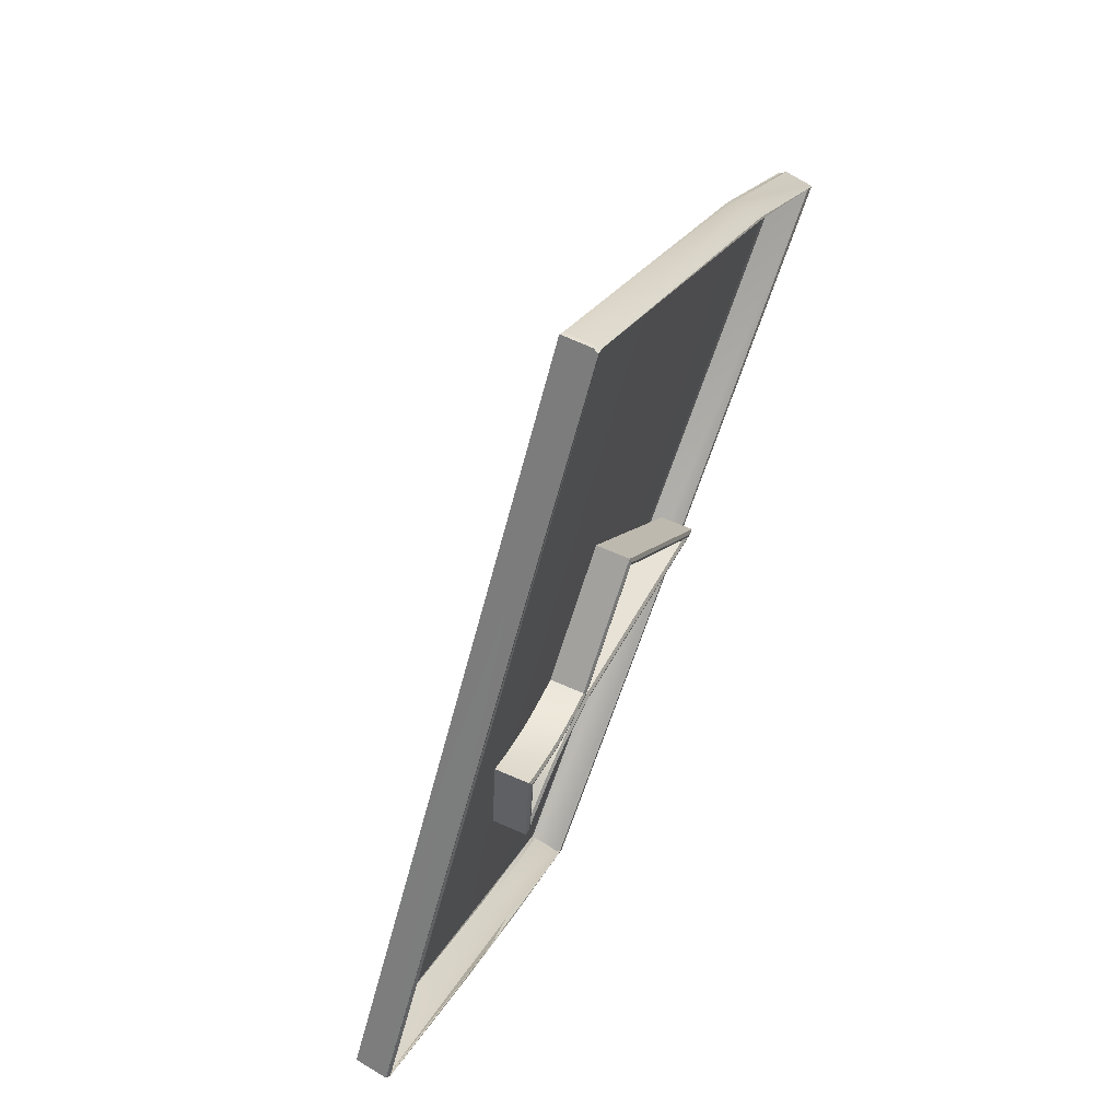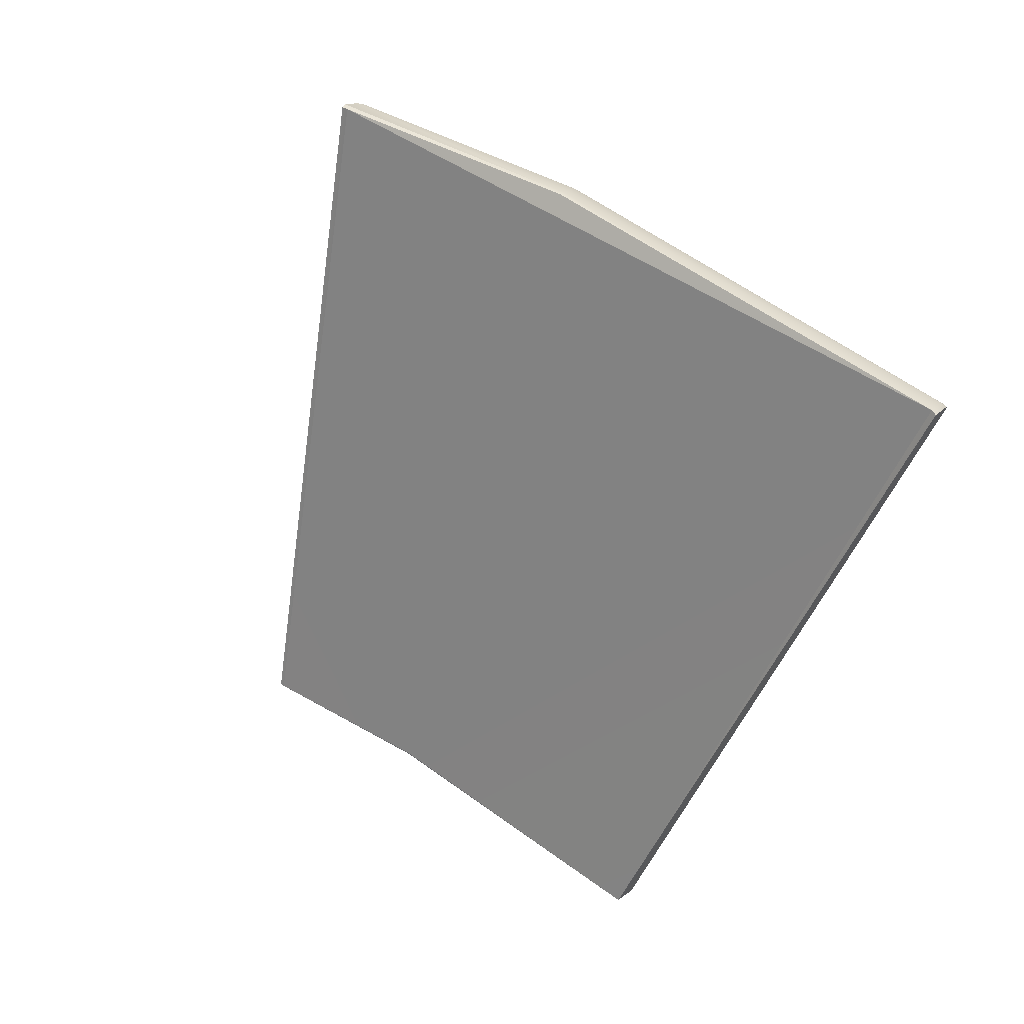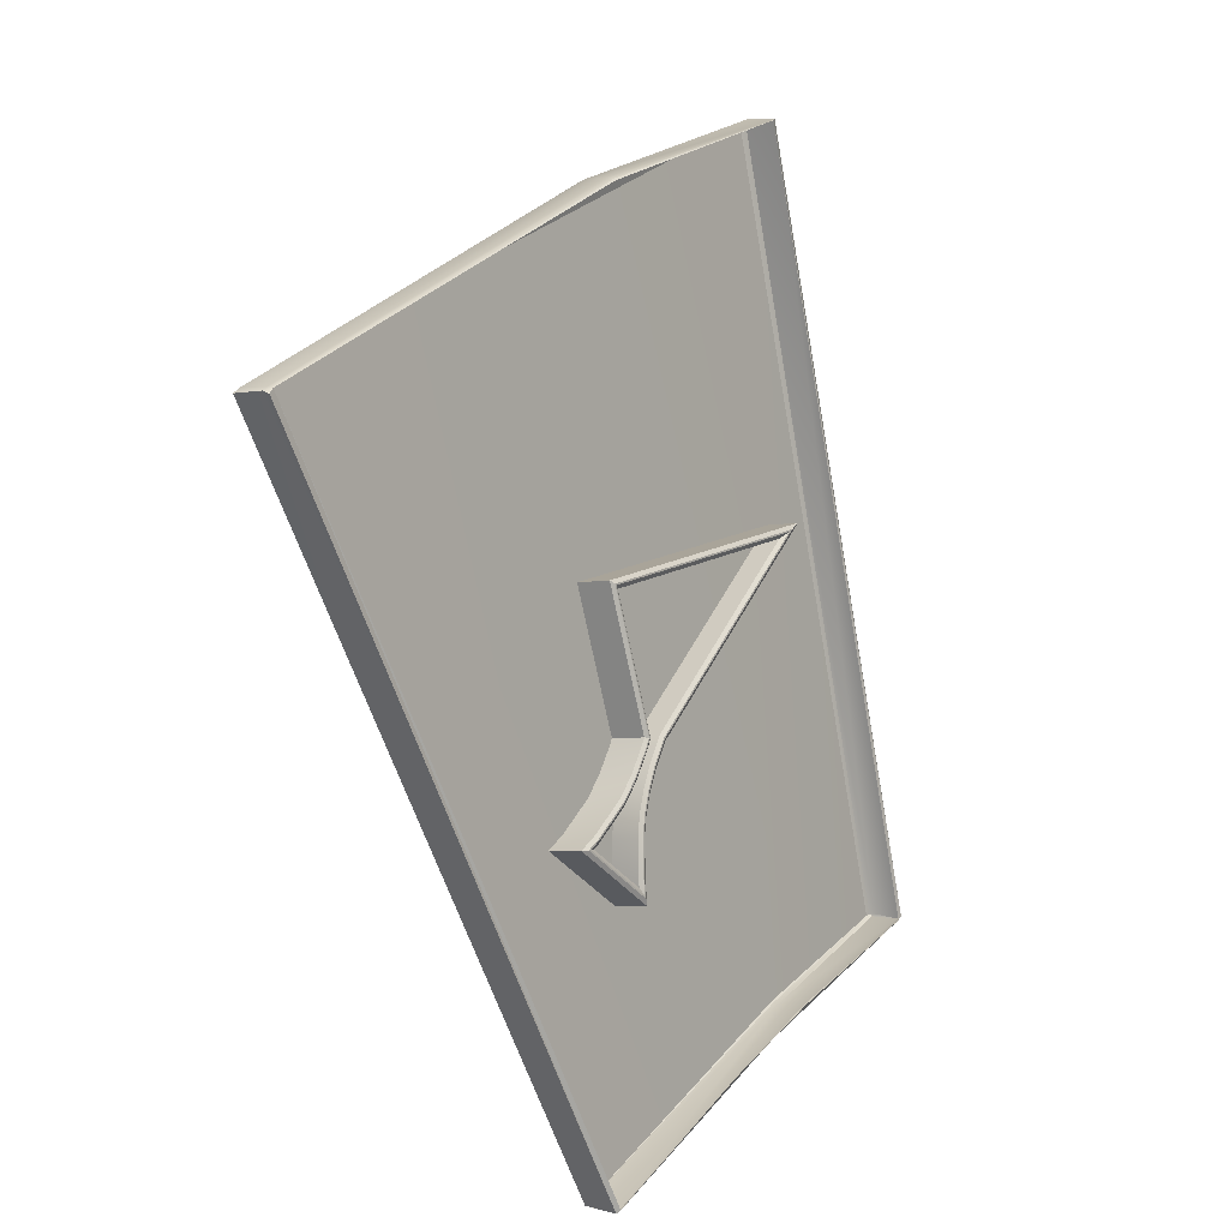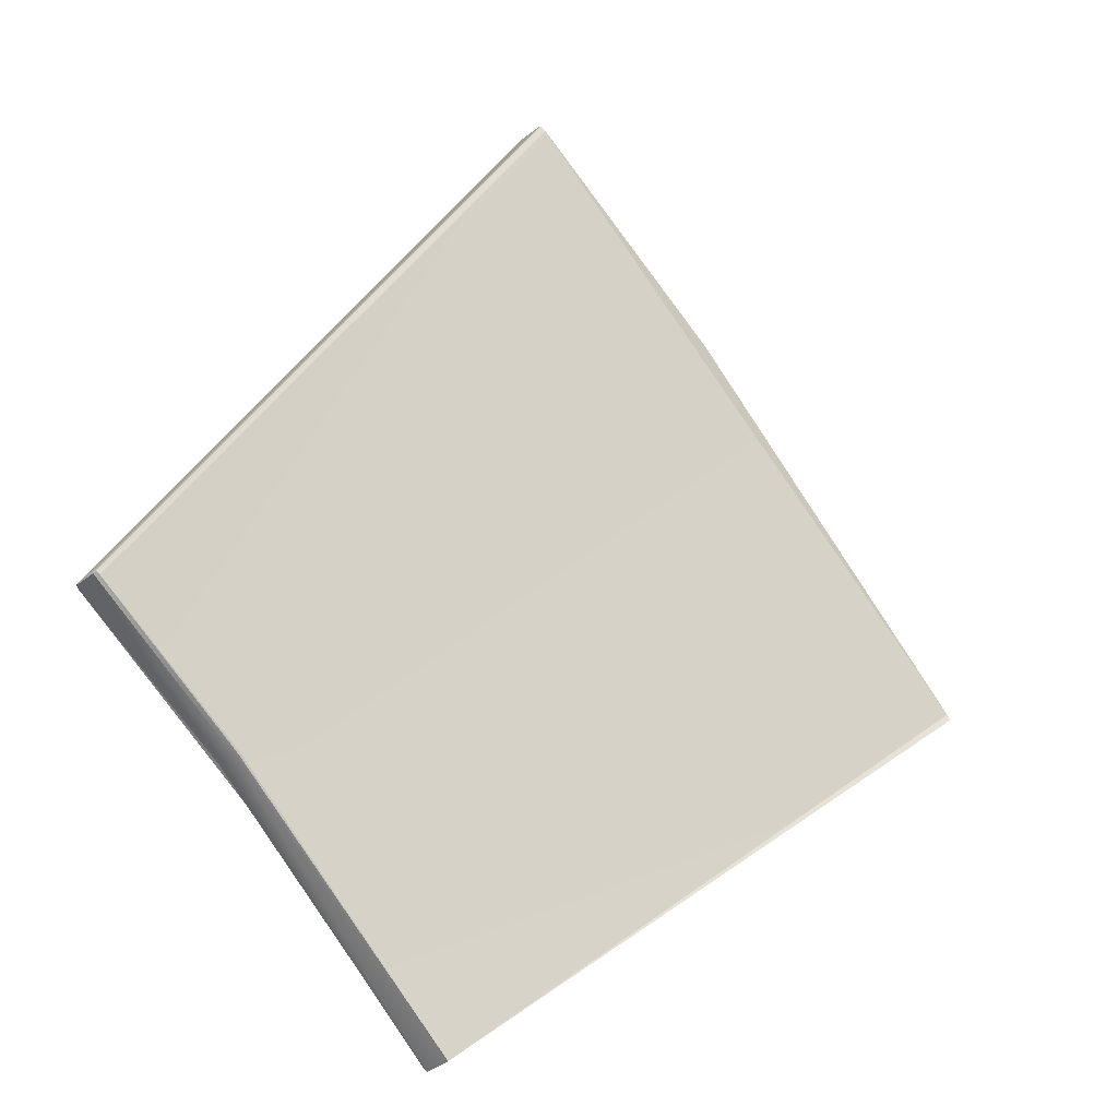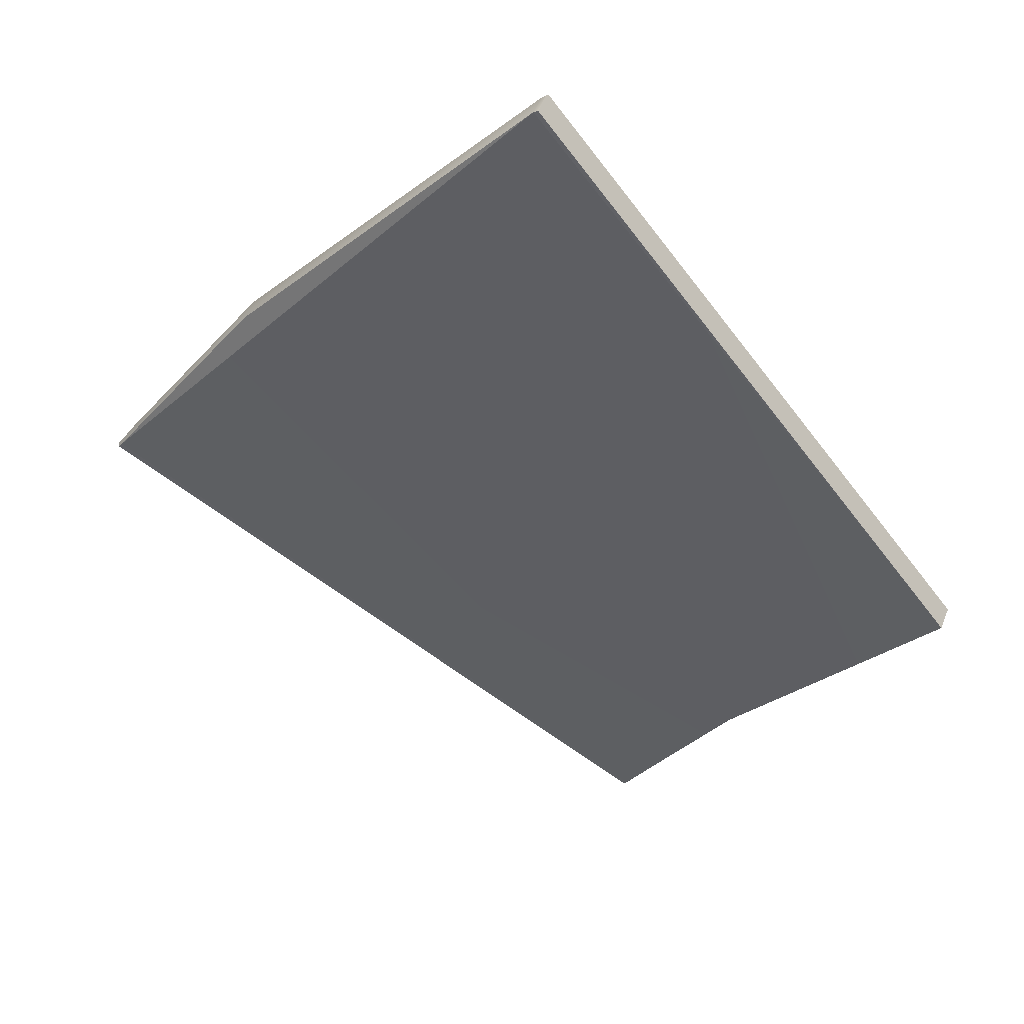
<metadata>
{"format":"obj","ext":"obj","renderer":"f3d","projection":"perspective","resolution":1024,"background":"white","views":[{"elev":-41.2,"azim":62.2,"up":"+Z"},{"elev":-66.7,"azim":50.2,"up":"+Y"},{"elev":-47.1,"azim":96.6,"up":"+Z"},{"elev":5.9,"azim":-59.7,"up":"+Z"},{"elev":-74.3,"azim":111.5,"up":"+Y"}]}
</metadata>
<code>
v 0.3816 1.08 0.03502
v 0.3491 1.144 0.1281
v 0.3479 1.139 0.131
v 0.4972 1.132 0.2179
v 0.5203 1.102 0.1678
v 0.3636 1.117 0.09585
v 0.3634 1.117 0.09557
v 0.3478 1.138 0.1313
v 0.3481 1.137 0.1305
v 0.546 1.049 0.07907
v 0.495 1.125 0.2214
v 0.5442 1.042 0.08241
v 0.5443 1.043 0.08355
v 0.5185 1.095 0.1713
v 0.5191 1.096 0.171
v 0.4944 1.126 0.2226
v 0.3834 1.087 0.03213
v 0.3475 1.139 0.1308
v 0.4952 1.127 0.2224
v 0.3659 1.124 0.09237
v 0.37 1.116 0.08044
v 0.3634 1.118 0.09499
v 0.3499 1.144 0.127
v 0.3499 1.145 0.128
v 0.3816 1.081 0.03517
v 0.5461 1.049 0.08045
v 0.5463 1.048 0.07971
v 0.3743 1.109 0.06839
v 0.5461 1.048 0.08095
v 0.3833 1.086 0.03147
v 0.5206 1.102 0.168
v 0.3649 1.123 0.0926
v 0.5206 1.101 0.1686
v 0.4963 1.133 0.2197
v 0.4389 1.124 0.1586
v 0.4393 1.096 0.0991
v 0.4377 1.094 0.09345
v 0.4361 1.093 0.08941
v 0.4338 1.092 0.08525
v 0.4314 1.091 0.08201
v 0.4255 1.091 0.07592
v 0.4223 1.091 0.07318
v 0.4429 1.081 0.06942
v 0.4421 1.083 0.07379
v 0.4414 1.088 0.08299
v 0.4421 1.09 0.08825
v 0.4434 1.092 0.09361
v 0.4441 1.093 0.09579
v 0.4707 1.089 0.1108
v 0.4414 1.13 0.1556
v 0.4418 1.103 0.09612
v 0.4402 1.101 0.09047
v 0.4386 1.099 0.08643
v 0.4363 1.098 0.08227
v 0.4339 1.098 0.07903
v 0.428 1.097 0.07293
v 0.4248 1.097 0.0702
v 0.4454 1.087 0.06644
v 0.4446 1.09 0.07081
v 0.4439 1.094 0.08001
v 0.4446 1.096 0.08527
v 0.4459 1.098 0.09063
v 0.4466 1.099 0.09281
v 0.4733 1.096 0.1078
v 0.4433 1.127 0.1492
v 0.4437 1.102 0.09619
v 0.442 1.1 0.09018
v 0.4402 1.098 0.08593
v 0.4379 1.097 0.08152
v 0.4353 1.097 0.07803
v 0.4291 1.096 0.07174
v 0.4288 1.096 0.07142
v 0.443 1.089 0.06884
v 0.4427 1.09 0.07034
v 0.442 1.095 0.07981
v 0.4427 1.097 0.08535
v 0.4441 1.099 0.0909
v 0.4451 1.1 0.09396
v 0.4705 1.097 0.1083
v 0.4446 1.089 0.06723
v 0.4441 1.089 0.06764
v 0.4439 1.09 0.07042
v 0.4436 1.09 0.07034
v 0.4433 1.095 0.07973
v 0.443 1.095 0.0797
v 0.444 1.097 0.0851
v 0.4437 1.097 0.08512
v 0.4453 1.099 0.09055
v 0.445 1.099 0.09059
v 0.4462 1.1 0.09309
v 0.4459 1.1 0.09328
v 0.4723 1.097 0.1078
v 0.4718 1.097 0.1079
v 0.4424 1.129 0.1528
v 0.4273 1.097 0.07072
v 0.4266 1.097 0.07051
v 0.4288 1.097 0.07204
v 0.4286 1.097 0.07225
v 0.4349 1.097 0.07825
v 0.4346 1.098 0.07842
v 0.4374 1.098 0.08163
v 0.4371 1.098 0.08176
v 0.4397 1.099 0.08594
v 0.4394 1.099 0.08602
v 0.4414 1.1 0.0901
v 0.4411 1.101 0.09016
v 0.4431 1.102 0.09597
v 0.4427 1.103 0.09595
v 0.4427 1.129 0.1517
o Default
f 22 18 2
f 4 33 31
f 26 5 31
f 24 34 4
f 6 7 1
f 22 30 25
f 29 15 13
f 30 10 27
f 23 21 32
f 1 12 13
f 14 13 15
f 4 34 33
f 7 25 1
f 32 2 23
f 34 15 33
f 27 13 12
f 8 16 3
f 33 26 31
f 34 3 16
f 21 20 28
f 30 32 21
f 30 26 10
f 2 18 3
f 1 30 27
f 15 16 14
f 31 5 4
f 22 32 30
f 29 33 15
f 23 2 24
f 9 7 6
f 3 18 8
f 26 27 10
f 18 22 9
f 9 8 18
f 15 19 16
f 14 16 11
f 30 17 26
f 30 1 25
f 28 17 21
f 21 23 20
f 29 27 26
f 34 2 3
f 33 29 26
f 27 29 13
f 34 19 15
f 7 22 25
f 1 6 13
f 16 8 9
f 11 6 9
f 11 16 9
f 11 13 6
f 11 13 14
f 34 24 2
f 22 2 32
f 24 4 23
f 21 17 30
f 22 7 9
f 1 27 12
f 34 16 19
f 109 94 92
f 50 35 49
f 51 36 35
f 52 37 36
f 53 38 37
f 54 39 38
f 55 40 39
f 56 41 40
f 57 42 41
f 58 43 42
f 59 44 43
f 60 45 44
f 61 46 45
f 62 47 46
f 63 48 47
f 64 49 48
f 107 109 65
f 105 107 66
f 103 105 67
f 101 103 68
f 99 101 69
f 97 99 70
f 95 97 71
f 81 95 72
f 83 81 73
f 85 83 74
f 87 85 75
f 89 87 76
f 91 89 77
f 93 91 78
f 109 93 79
f 57 56 98
f 56 55 100
f 55 54 102
f 54 53 104
f 53 52 106
f 52 51 108
f 51 50 94
f 50 64 92
f 64 63 90
f 63 62 88
f 62 61 86
f 61 60 84
f 60 59 82
f 59 58 80
f 58 57 96
f 107 108 94
f 105 106 108
f 103 104 106
f 101 102 104
f 99 100 102
f 97 98 100
f 95 96 98
f 81 80 96
f 83 82 80
f 85 84 82
f 87 86 84
f 89 88 86
f 91 90 88
f 93 92 90
f 93 109 92
f 64 50 49
f 50 51 35
f 51 52 36
f 52 53 37
f 53 54 38
f 54 55 39
f 55 56 40
f 56 57 41
f 57 58 42
f 58 59 43
f 59 60 44
f 60 61 45
f 61 62 46
f 62 63 47
f 63 64 48
f 66 107 65
f 67 105 66
f 68 103 67
f 69 101 68
f 70 99 69
f 71 97 70
f 72 95 71
f 73 81 72
f 74 83 73
f 75 85 74
f 76 87 75
f 77 89 76
f 78 91 77
f 79 93 78
f 65 109 79
f 96 57 98
f 98 56 100
f 100 55 102
f 102 54 104
f 104 53 106
f 106 52 108
f 108 51 94
f 94 50 92
f 92 64 90
f 90 63 88
f 88 62 86
f 86 61 84
f 84 60 82
f 82 59 80
f 80 58 96
f 109 107 94
f 107 105 108
f 105 103 106
f 103 101 104
f 101 99 102
f 99 97 100
f 97 95 98
f 95 81 96
f 81 83 80
f 83 85 82
f 85 87 84
f 87 89 86
f 89 91 88
f 91 93 90

</code>
